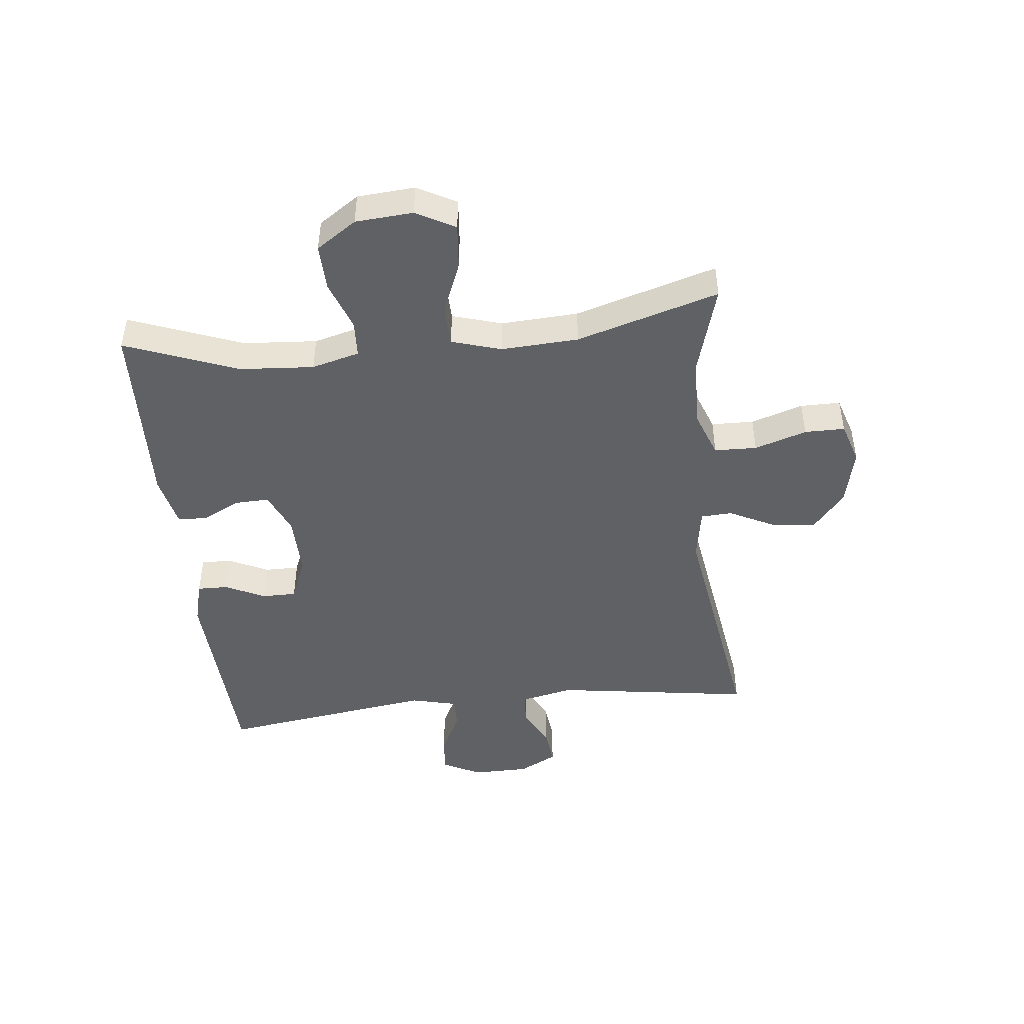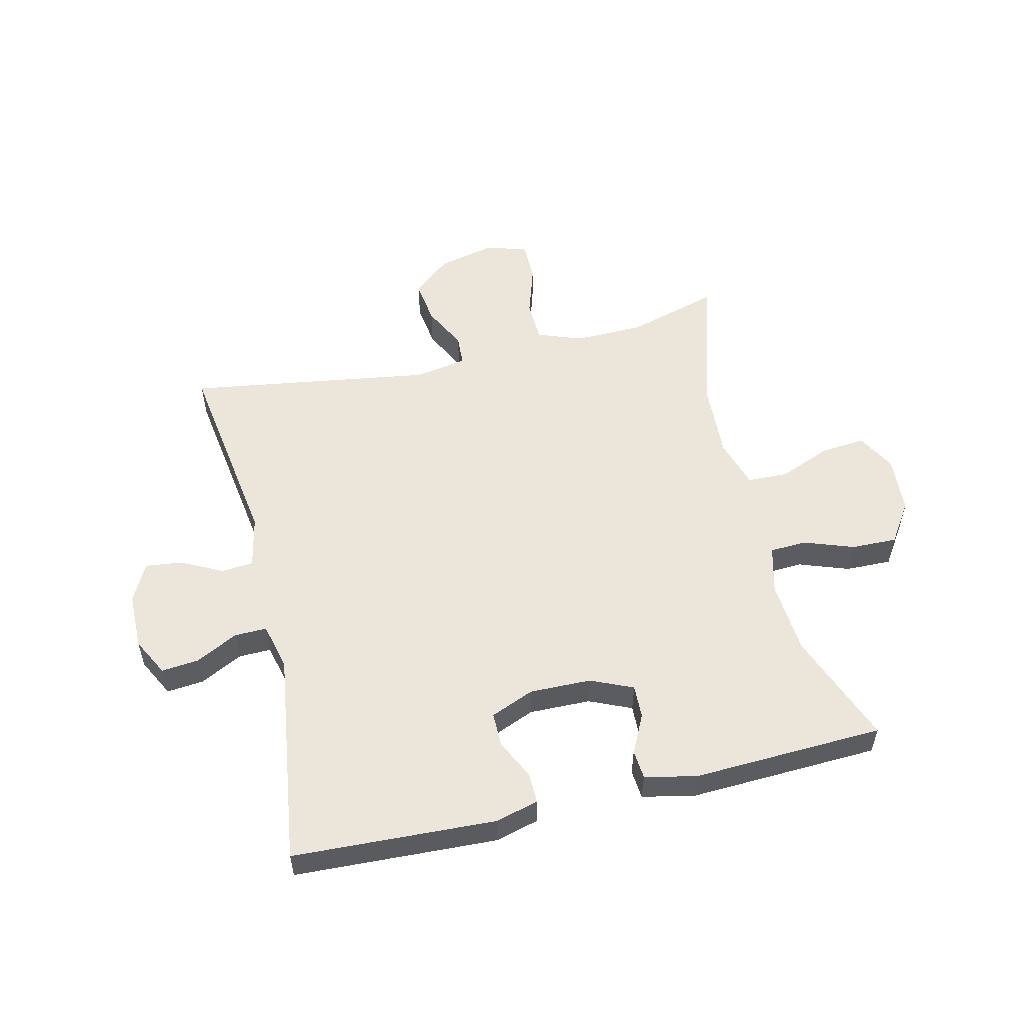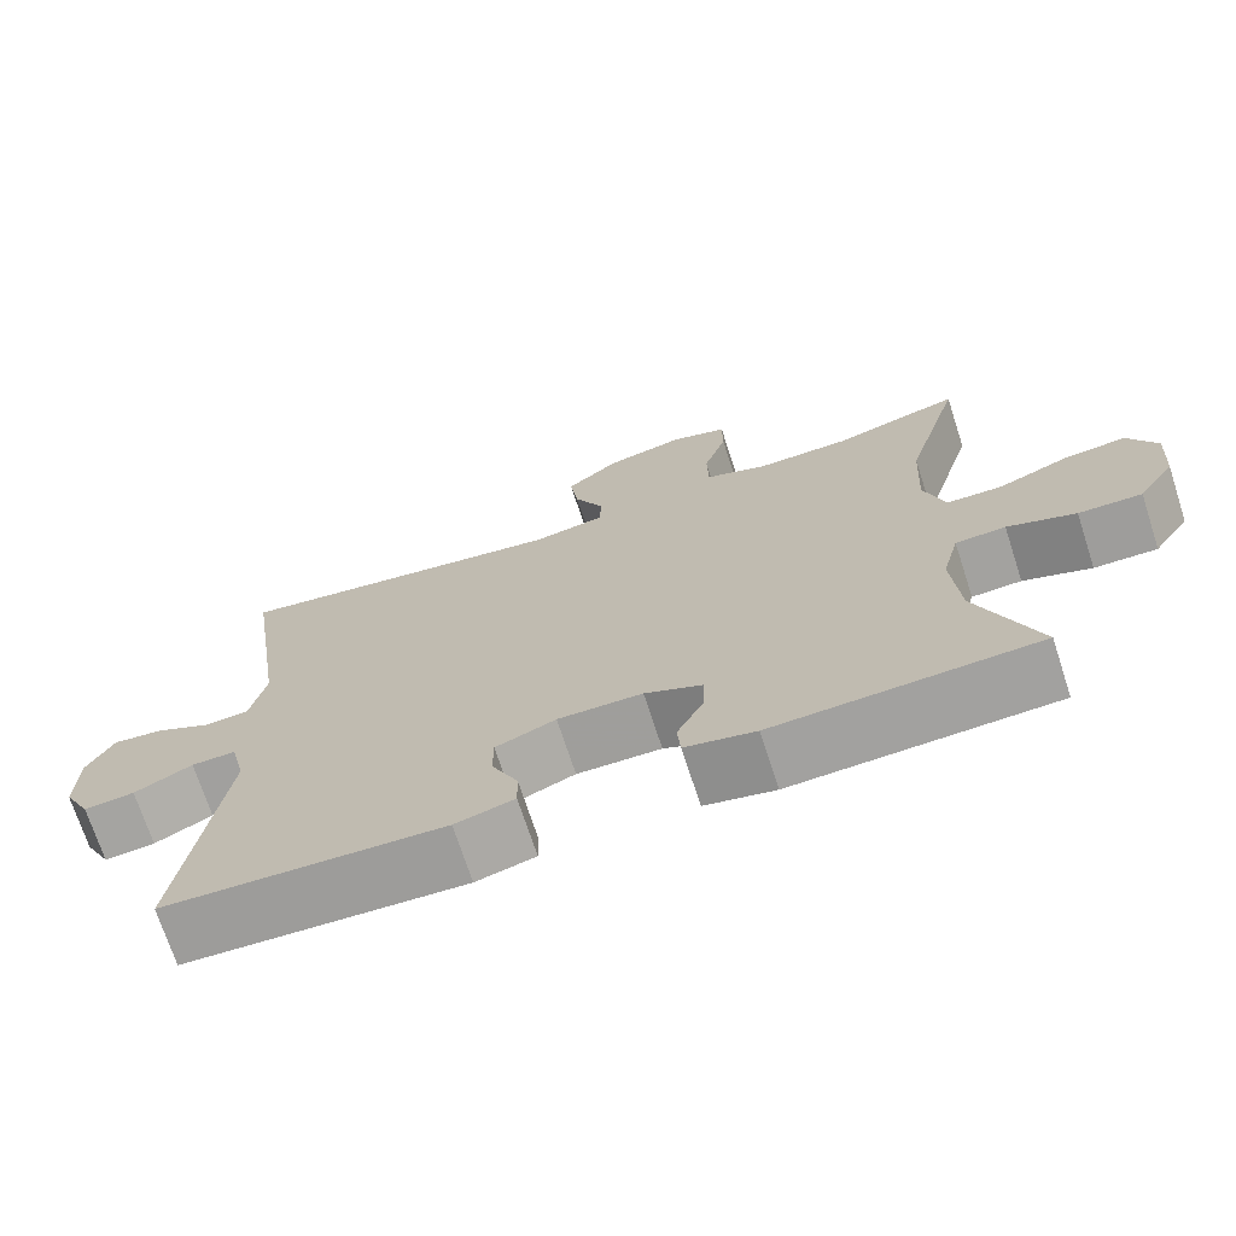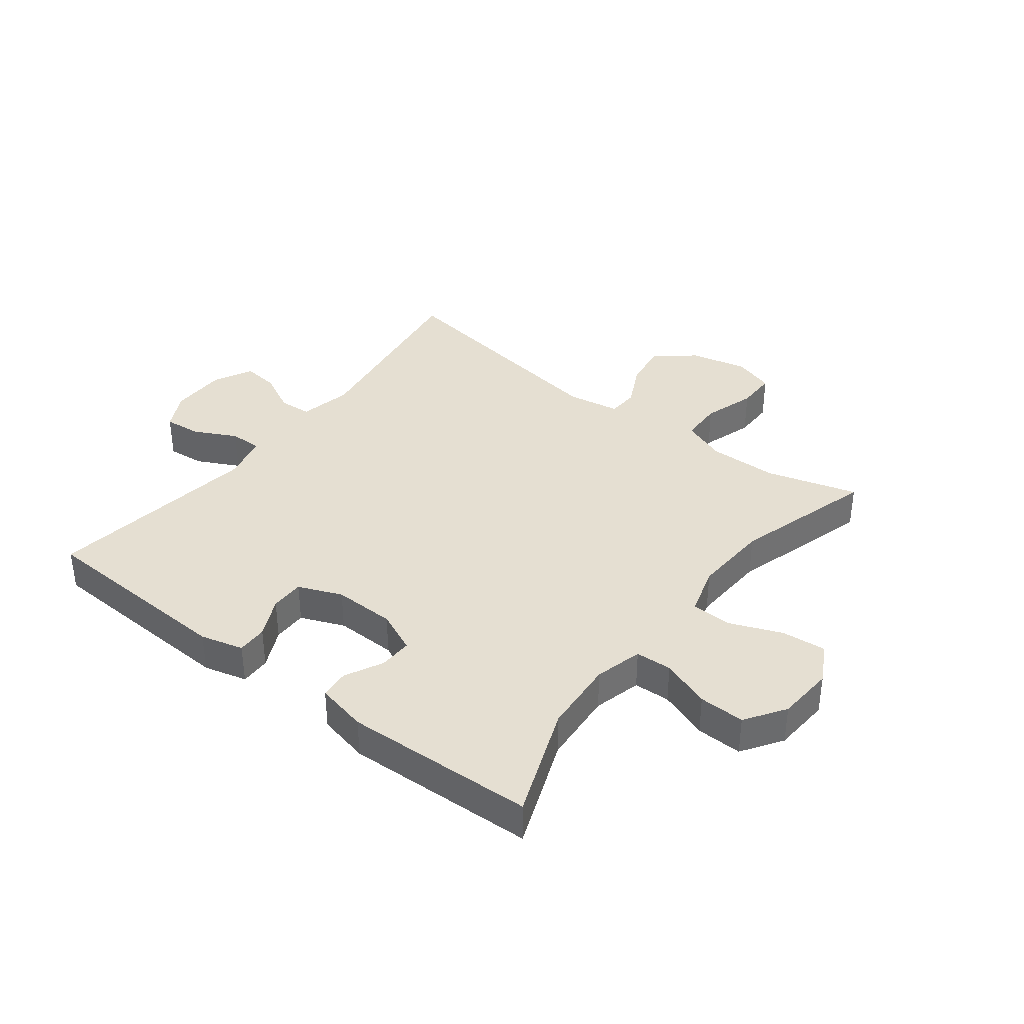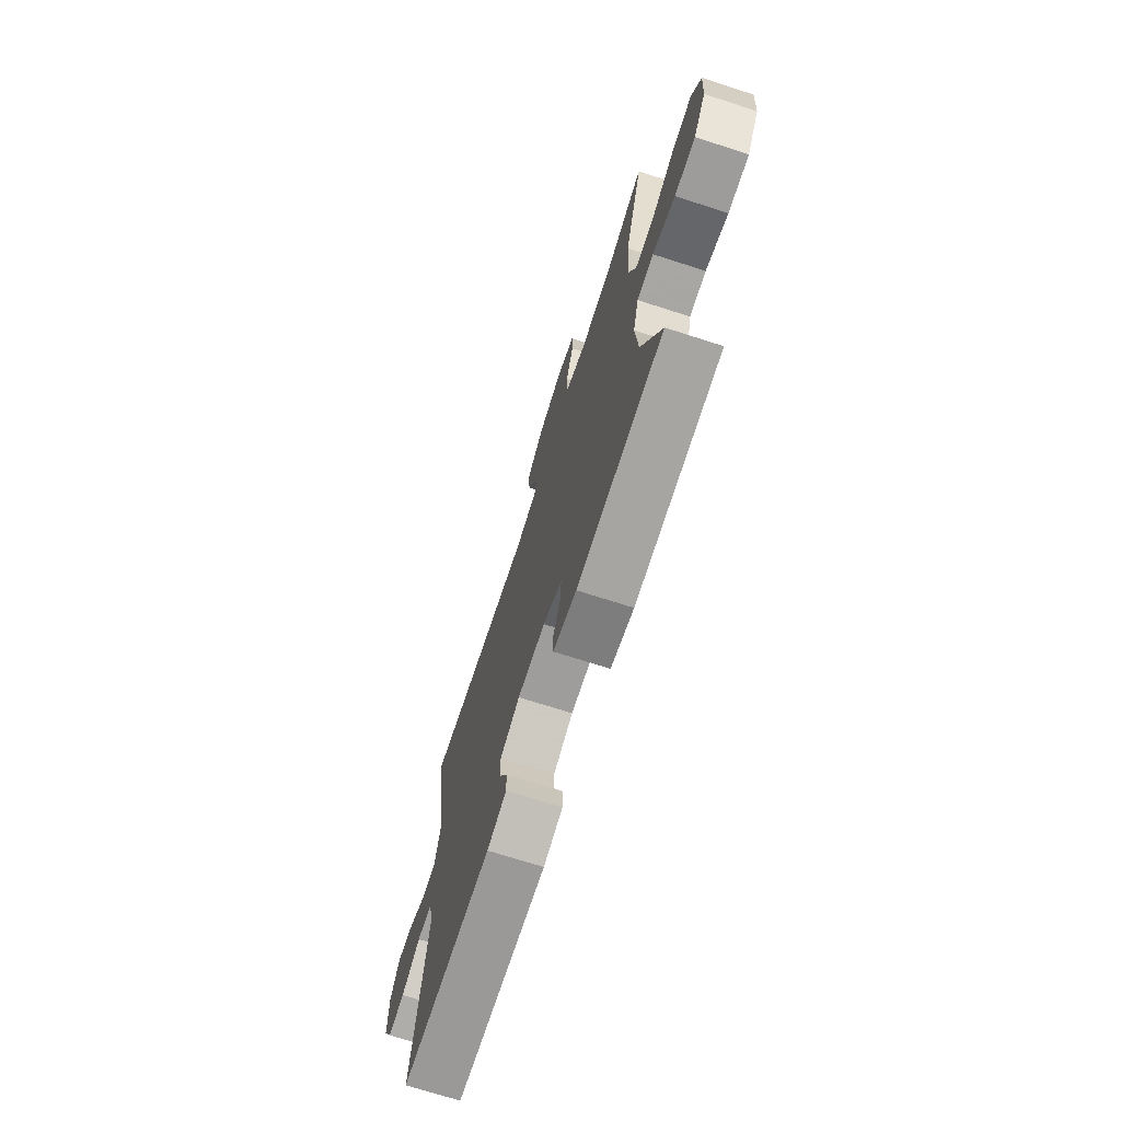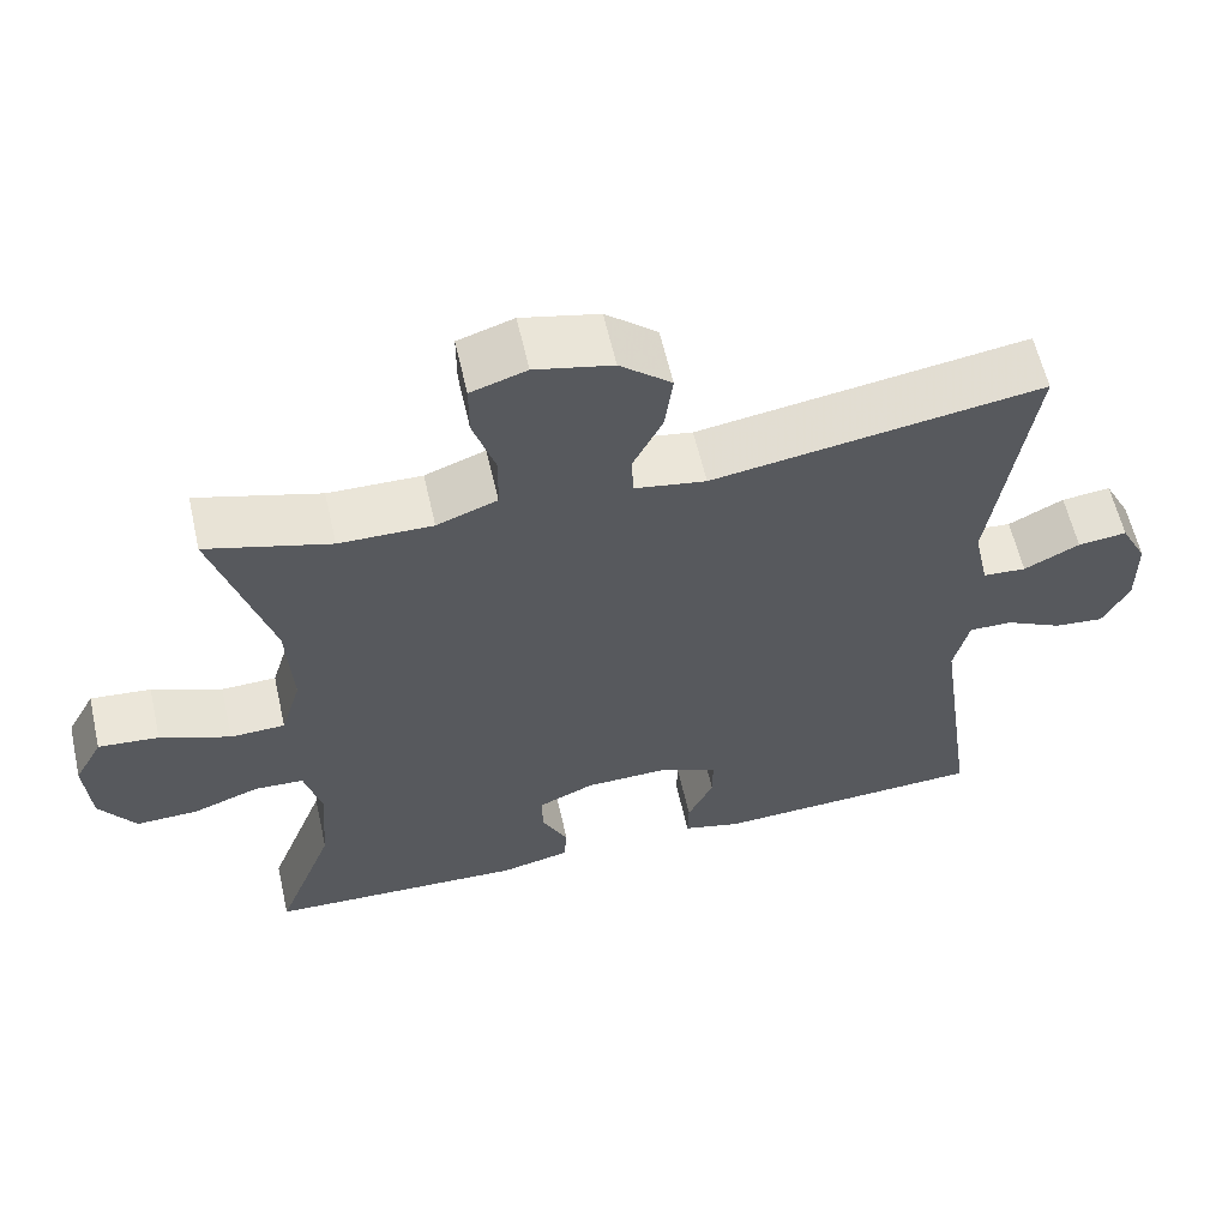
<metadata>
{"format":"obj","ext":"obj","renderer":"f3d","projection":"perspective","resolution":1024,"background":"white","views":[{"elev":-46.4,"azim":-83.8,"up":"+Y"},{"elev":54.3,"azim":166.6,"up":"+Y"},{"elev":-71.3,"azim":-162.0,"up":"+Z"},{"elev":37.5,"azim":-142.4,"up":"+Y"},{"elev":-71.6,"azim":-107.8,"up":"+Z"},{"elev":60.1,"azim":-12.8,"up":"+Z"}]}
</metadata>
<code>
v -0.5 0.07 0.5
v -0.347 0.07 0.456
v -0.231 0.07 0.454
v -0.156 0.07 0.482
v -0.154 0.07 0.553
v -0.182 0.07 0.64
v -0.182 0.07 0.707
v -0.113 0.07 0.729
v -0.017 0.07 0.707
v 0.047 0.07 0.653
v 0.037 0.07 0.578
v 0 0.07 0.504
v 0.003 0.07 0.452
v 0.091 0.07 0.437
v 0.5 0.07 0.5
v 0.451 0.07 0.168
v 0.47 0.07 0.08
v 0.524 0.07 0.076
v 0.593 0.07 0.111
v 0.654 0.07 0.118
v 0.687 0.07 0.054
v 0.688 0.07 -0.041
v 0.655 0.07 -0.105
v 0.593 0.07 -0.099
v 0.522 0.07 -0.063
v 0.468 0.07 -0.062
v 0.449 0.07 -0.14
v 0.5 0.07 -0.5
v 0.161 0.07 -0.516
v 0.089 0.07 -0.497
v 0.09 0.07 -0.446
v 0.122 0.07 -0.379
v 0.122 0.07 -0.322
v 0.049 0.07 -0.292
v -0.054 0.07 -0.294
v -0.124 0.07 -0.325
v -0.122 0.07 -0.381
v -0.09 0.07 -0.445
v -0.094 0.07 -0.494
v -0.18 0.07 -0.513
v -0.5 0.07 -0.5
v -0.428 0.07 -0.312
v -0.419 0.07 -0.188
v -0.44 0.07 -0.108
v -0.501 0.07 -0.105
v -0.584 0.07 -0.135
v -0.661 0.07 -0.137
v -0.706 0.07 -0.07
v -0.713 0.07 0.026
v -0.678 0.07 0.091
v -0.603 0.07 0.084
v -0.516 0.07 0.049
v -0.448 0.07 0.051
v -0.423 0.07 0.134
v -0.43 0.07 0.263
v -0.5 0 0.5
v -0.347 0 0.456
v -0.231 0 0.454
v -0.156 0 0.482
v -0.154 0 0.553
v -0.182 0 0.64
v -0.182 0 0.707
v -0.113 0 0.729
v -0.017 0 0.707
v 0.047 0 0.653
v 0.037 0 0.578
v 0 0 0.504
v 0.003 0 0.452
v 0.091 0 0.437
v 0.5 0 0.5
v 0.451 0 0.168
v 0.47 0 0.08
v 0.524 0 0.076
v 0.593 0 0.111
v 0.654 0 0.118
v 0.687 0 0.054
v 0.688 0 -0.041
v 0.655 0 -0.105
v 0.593 0 -0.099
v 0.522 0 -0.063
v 0.468 0 -0.062
v 0.449 0 -0.14
v 0.5 0 -0.5
v 0.161 0 -0.516
v 0.089 0 -0.497
v 0.09 0 -0.446
v 0.122 0 -0.379
v 0.122 0 -0.322
v 0.049 0 -0.292
v -0.054 0 -0.294
v -0.124 0 -0.325
v -0.122 0 -0.381
v -0.09 0 -0.445
v -0.094 0 -0.494
v -0.18 0 -0.513
v -0.5 0 -0.5
v -0.428 0 -0.312
v -0.419 0 -0.188
v -0.44 0 -0.108
v -0.501 0 -0.105
v -0.584 0 -0.135
v -0.661 0 -0.137
v -0.706 0 -0.07
v -0.713 0 0.026
v -0.678 0 0.091
v -0.603 0 0.084
v -0.516 0 0.049
v -0.448 0 0.051
v -0.423 0 0.134
v -0.43 0 0.263
f 49 50 51 52
f 49 52 53
f 48 49 53
f 45 46 47 48
f 44 45 48 53
f 43 44 53 54
f 39 40 41 42
f 37 38 39 42
f 36 37 42 43
f 35 36 43 54
f 29 30 31 32
f 27 28 29 32
f 26 27 32 33
f 22 23 24 25
f 22 25 26
f 21 22 26
f 18 19 20 21
f 17 18 21 26
f 16 17 26 33
f 14 15 16 33
f 9 10 11 12
f 9 12 13
f 8 9 13
f 5 6 7 8
f 4 5 8 13
f 3 4 13
f 55 1 2
f 55 2 3
f 34 35 54 55
f 14 33 34 55
f 3 13 14 55
f 107 106 105 104
f 108 107 104
f 108 104 103
f 103 102 101 100
f 108 103 100 99
f 109 108 99 98
f 97 96 95 94
f 97 94 93 92
f 98 97 92 91
f 109 98 91 90
f 87 86 85 84
f 87 84 83 82
f 88 87 82 81
f 80 79 78 77
f 81 80 77
f 81 77 76
f 76 75 74 73
f 81 76 73 72
f 88 81 72 71
f 88 71 70 69
f 67 66 65 64
f 68 67 64
f 68 64 63
f 63 62 61 60
f 68 63 60 59
f 68 59 58
f 57 56 110
f 58 57 110
f 110 109 90 89
f 110 89 88 69
f 110 69 68 58
f 1 56 57 2
f 2 57 58 3
f 3 58 59 4
f 4 59 60 5
f 5 60 61 6
f 6 61 62 7
f 7 62 63 8
f 8 63 64 9
f 9 64 65 10
f 10 65 66 11
f 11 66 67 12
f 12 67 68 13
f 13 68 69 14
f 14 69 70 15
f 15 70 71 16
f 16 71 72 17
f 17 72 73 18
f 18 73 74 19
f 19 74 75 20
f 20 75 76 21
f 21 76 77 22
f 22 77 78 23
f 23 78 79 24
f 24 79 80 25
f 25 80 81 26
f 26 81 82 27
f 27 82 83 28
f 28 83 84 29
f 29 84 85 30
f 30 85 86 31
f 31 86 87 32
f 32 87 88 33
f 33 88 89 34
f 34 89 90 35
f 35 90 91 36
f 36 91 92 37
f 37 92 93 38
f 38 93 94 39
f 39 94 95 40
f 40 95 96 41
f 41 96 97 42
f 42 97 98 43
f 43 98 99 44
f 44 99 100 45
f 45 100 101 46
f 46 101 102 47
f 47 102 103 48
f 48 103 104 49
f 49 104 105 50
f 50 105 106 51
f 51 106 107 52
f 52 107 108 53
f 53 108 109 54
f 54 109 110 55
f 55 110 56 1

</code>
